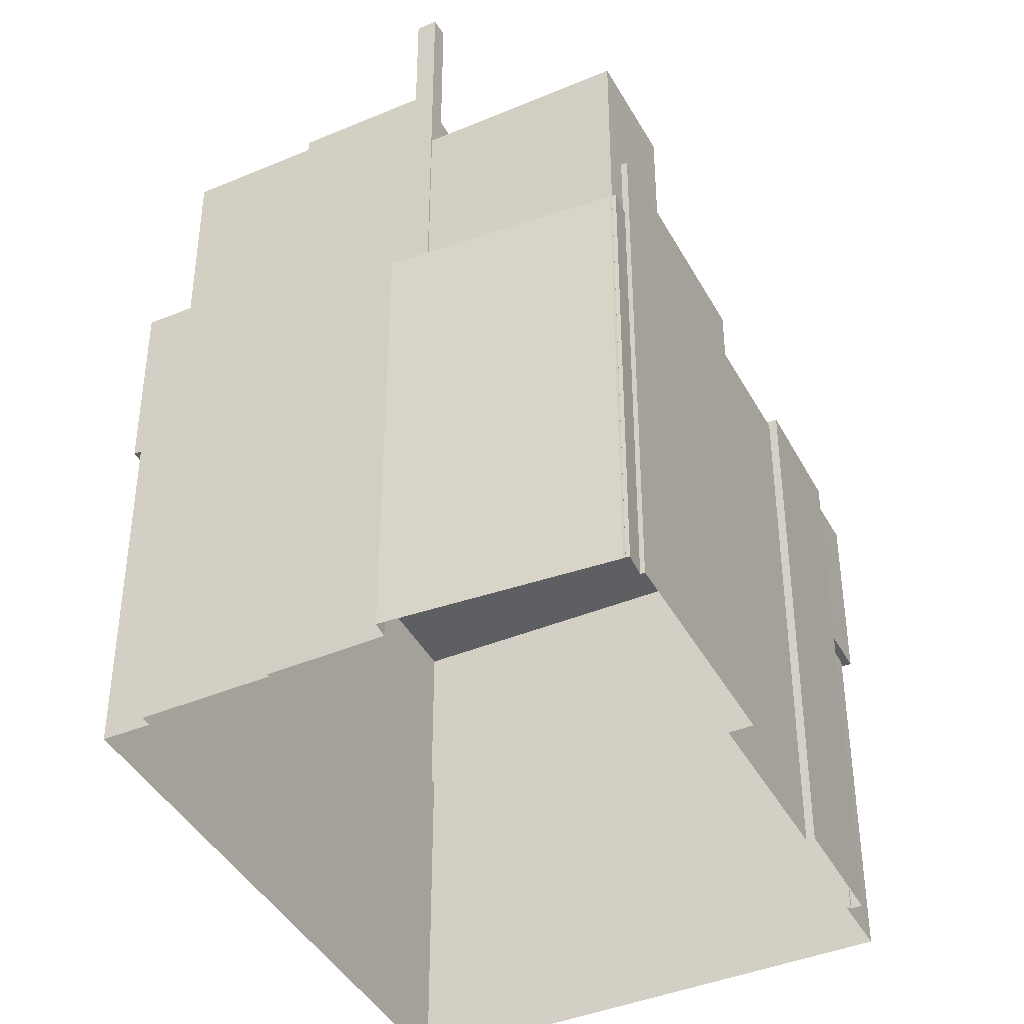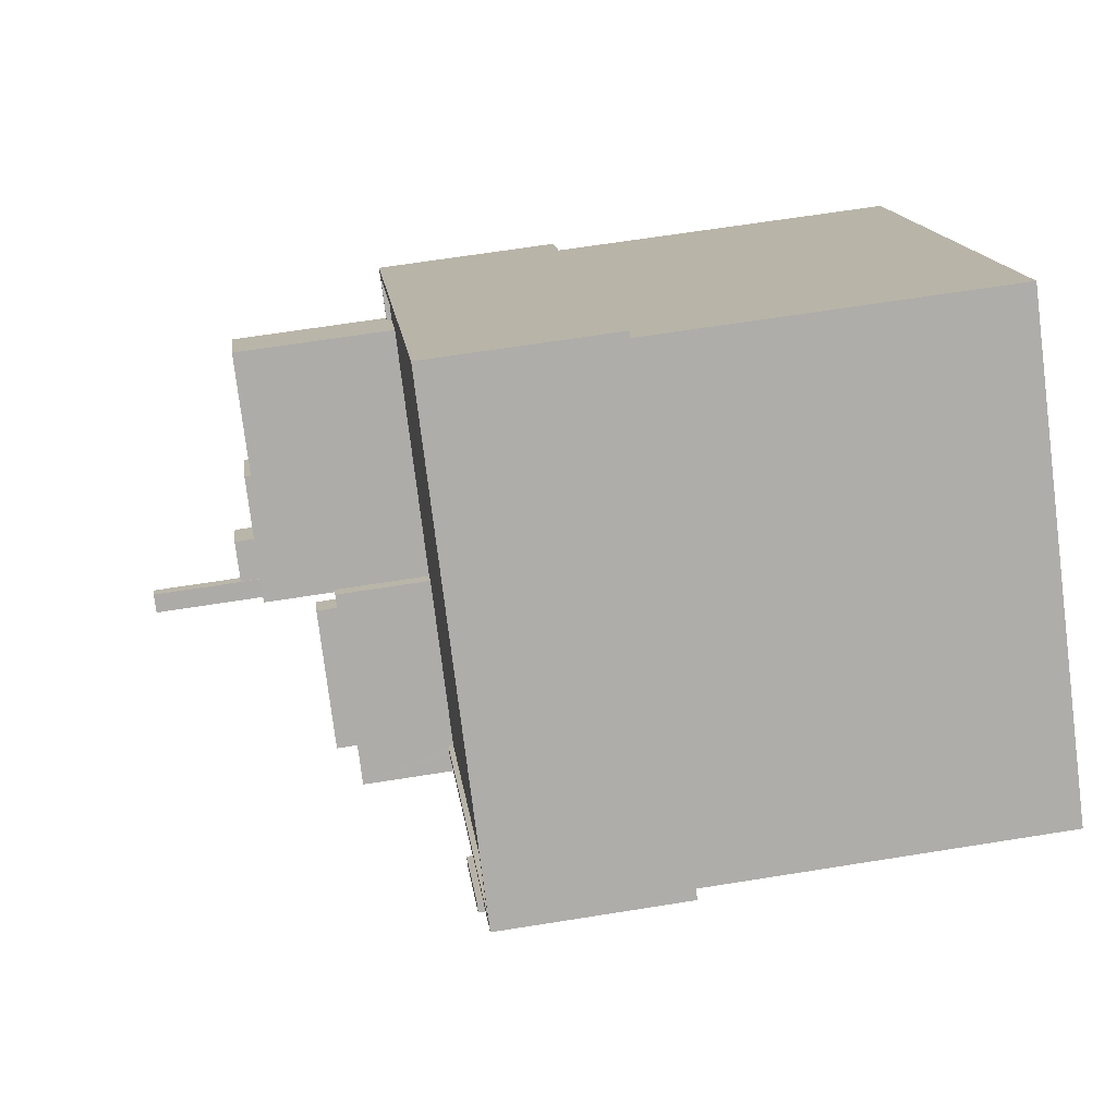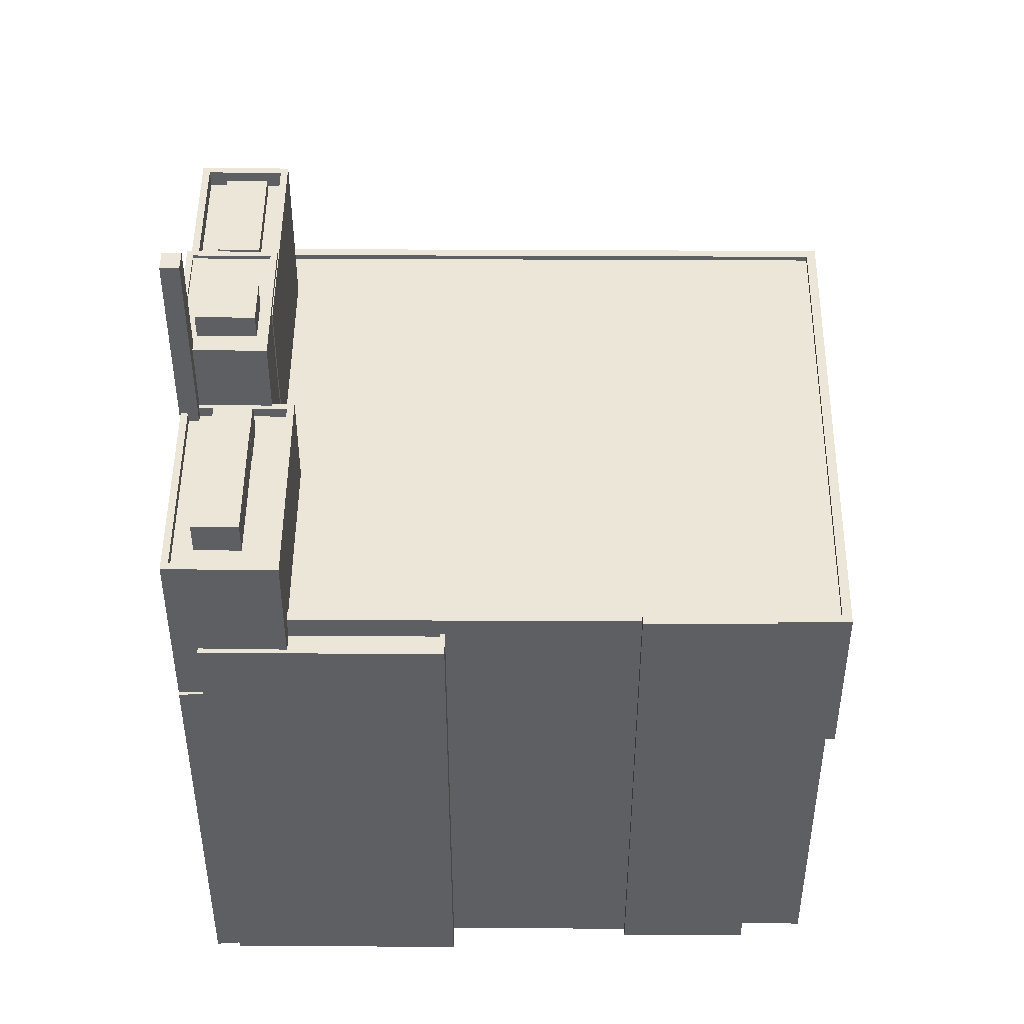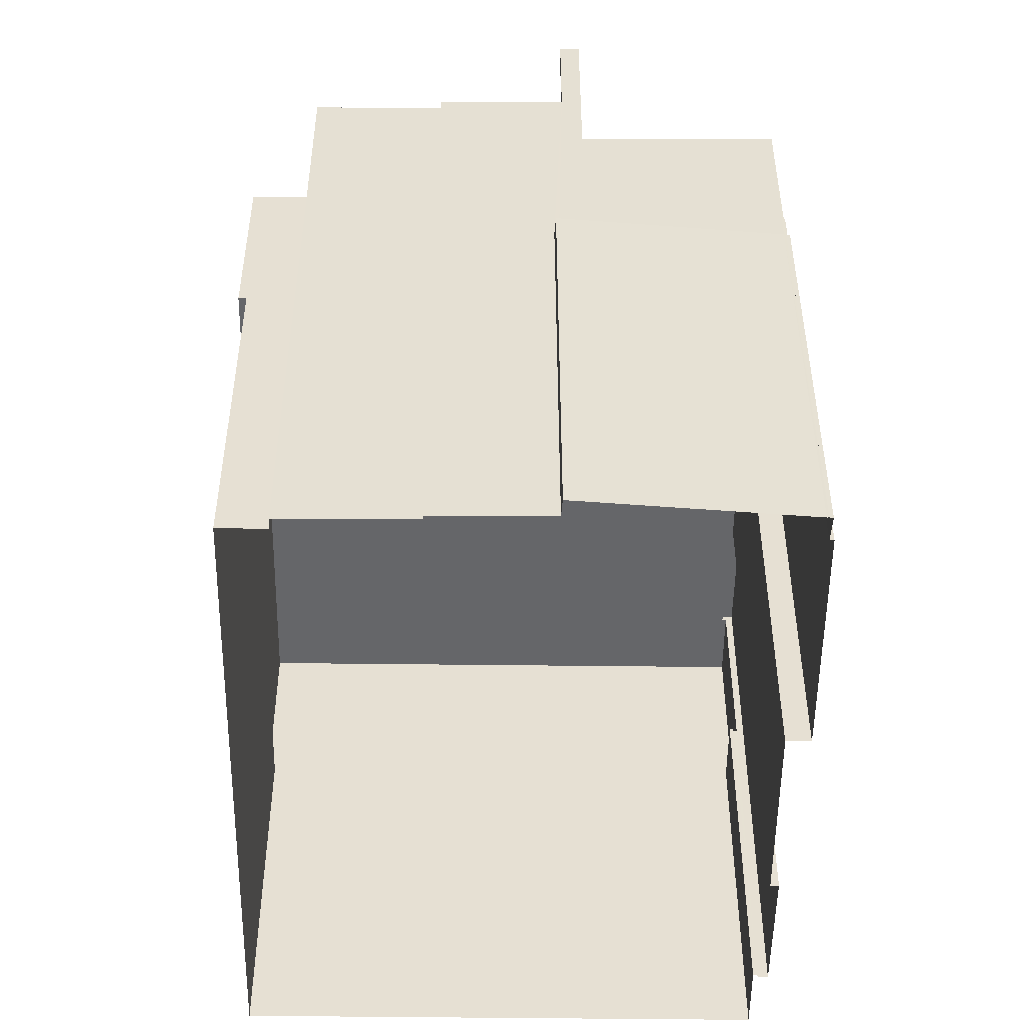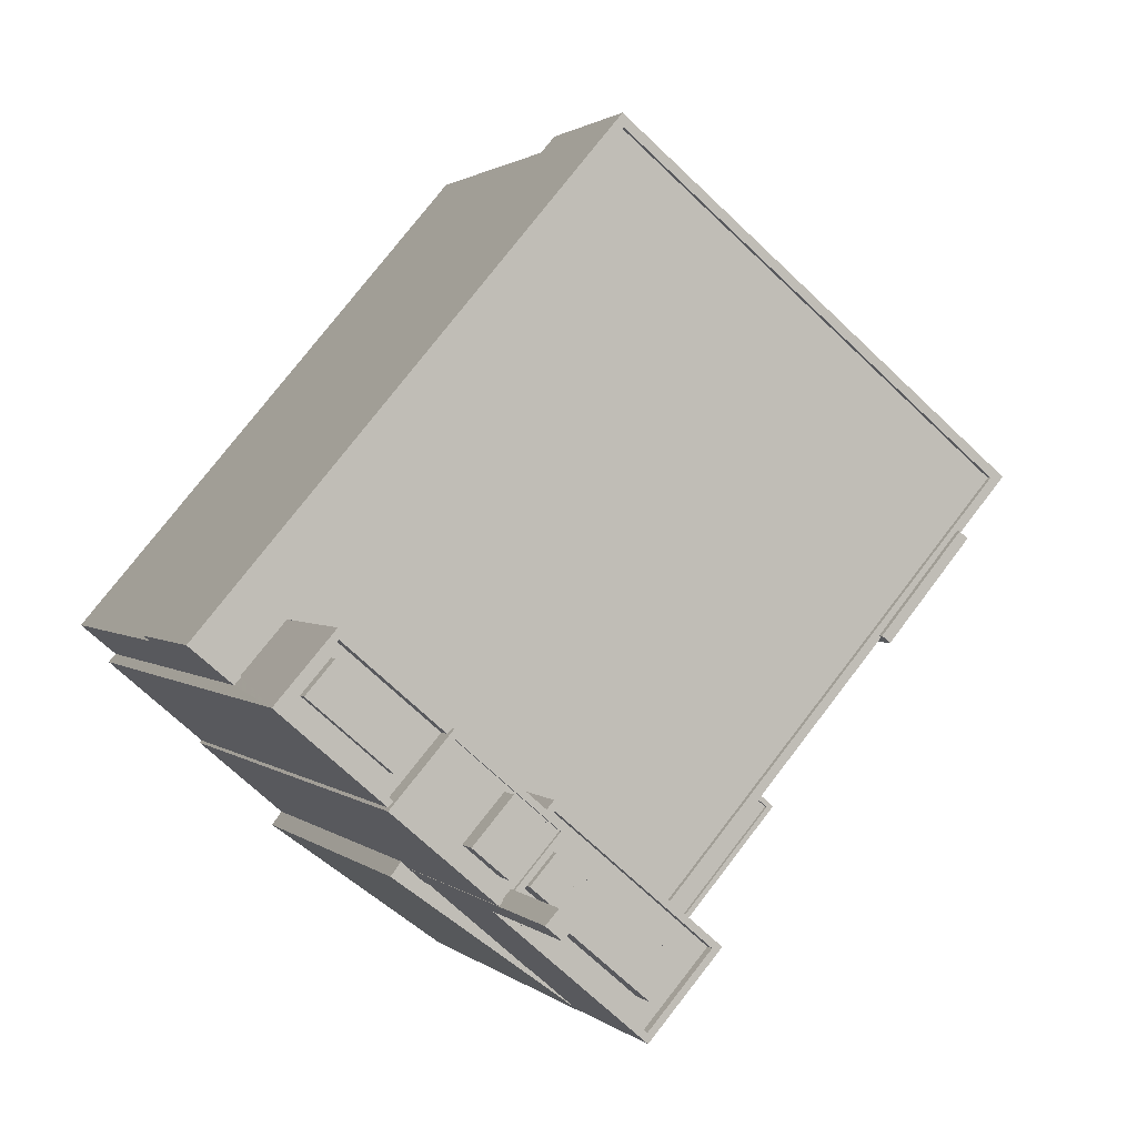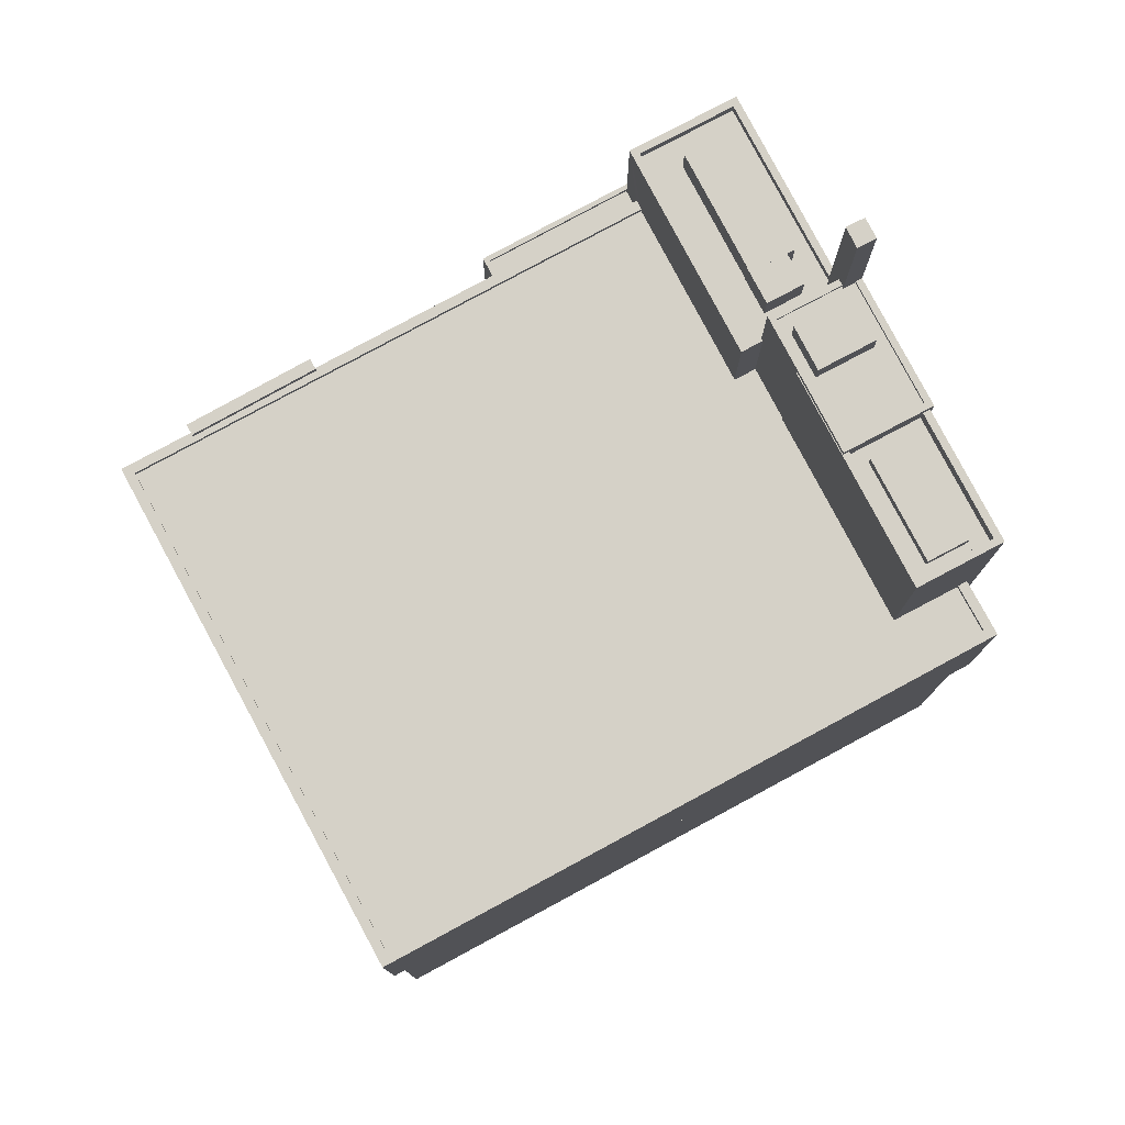
<metadata>
{"format":"obj","ext":"obj","renderer":"f3d","projection":"perspective","resolution":1024,"background":"white","views":[{"elev":-41.8,"azim":-13.7,"up":"+Z"},{"elev":63.2,"azim":80.7,"up":"+Y"},{"elev":48.7,"azim":50.1,"up":"+Z"},{"elev":-51.9,"azim":-40.9,"up":"+Z"},{"elev":1.4,"azim":-19.9,"up":"+Y"},{"elev":79.6,"azim":-158.6,"up":"+Z"}]}
</metadata>
<code>
v -5906 -3.622e+04 3.328
v -5928 -3.62e+04 3.339
v -5904 -3.622e+04 3.328
v -5952 -3.623e+04 3.332
v -5954 -3.623e+04 3.333
v -5906 -3.623e+04 3.328
v -5906 -3.622e+04 3.328
v -5906 -3.623e+04 3.327
v -5946 -3.624e+04 3.329
v -5952 -3.623e+04 3.332
v -5911 -3.623e+04 3.326
v -5928 -3.625e+04 3.322
v -5928 -3.625e+04 3.322
v -5918 -3.624e+04 3.324
v -5911 -3.623e+04 3.326
v -5919 -3.624e+04 3.324
v -5940 -3.624e+04 3.326
v -5946 -3.624e+04 3.329
v -5929 -3.625e+04 3.321
v -5941 -3.625e+04 3.326
v -5929 -3.625e+04 3.321
v -5929 -3.625e+04 3.321
v -5929 -3.625e+04 3.321
v -5903 -3.622e+04 26.19
v -5906 -3.623e+04 26.19
v -5904 -3.622e+04 26.19
v -5928 -3.62e+04 26.2
v -5928 -3.62e+04 26.2
v -5955 -3.623e+04 26.19
v -5954 -3.623e+04 26.19
v -5906 -3.622e+04 26.19
v -5906 -3.623e+04 26.19
v -5906 -3.622e+04 26.19
v -5933 -3.624e+04 45.8
v -5933 -3.624e+04 45.8
v -5934 -3.624e+04 45.8
v -5935 -3.625e+04 45.8
v -5937 -3.624e+04 45.8
v -5935 -3.624e+04 45.8
v -5930 -3.625e+04 45.8
v -5934 -3.624e+04 45.8
v -5936 -3.625e+04 45.8
v -5928 -3.625e+04 45.8
v -5926 -3.625e+04 43.65
v -5925 -3.625e+04 43.65
v -5928 -3.625e+04 43.65
v -5933 -3.624e+04 43.65
v -5933 -3.624e+04 43.65
v -5935 -3.624e+04 43.65
v -5935 -3.624e+04 43.65
v -5935 -3.624e+04 43.65
v -5936 -3.624e+04 43.65
v -5937 -3.624e+04 43.65
v -5938 -3.624e+04 43.65
v -5930 -3.625e+04 43.65
v -5929 -3.625e+04 43.65
v -5936 -3.625e+04 43.65
v -5938 -3.625e+04 43.65
v -5938 -3.625e+04 43.65
v -5935 -3.625e+04 43.65
v -5929 -3.625e+04 44.35
v -5929 -3.625e+04 44.35
v -5939 -3.625e+04 44.35
v -5924 -3.625e+04 44.35
v -5938 -3.625e+04 44.35
v -5935 -3.624e+04 44.35
v -5935 -3.624e+04 44.35
v -5939 -3.624e+04 44.35
v -5938 -3.624e+04 44.35
v -5936 -3.624e+04 44.35
v -5936 -3.624e+04 44.35
v -5925 -3.625e+04 44.35
v -5906 -3.623e+04 38.58
v -5911 -3.623e+04 38.58
v -5911 -3.623e+04 38.58
v -5906 -3.622e+04 38.58
v -5926 -3.625e+04 38.18
v -5925 -3.625e+04 38.18
v -5911 -3.623e+04 38.19
v -5954 -3.623e+04 38.19
v -5952 -3.623e+04 38.19
v -5954 -3.623e+04 38.19
v -5951 -3.623e+04 38.19
v -5928 -3.62e+04 38.2
v -5911 -3.623e+04 38.19
v -5904 -3.622e+04 38.19
v -5903 -3.622e+04 38.19
v -5906 -3.622e+04 38.19
v -5906 -3.623e+04 38.19
v -5906 -3.622e+04 38.19
v -5928 -3.62e+04 38.2
v -5954 -3.623e+04 37.84
v -5951 -3.623e+04 37.84
v -5949 -3.623e+04 37.84
v -5928 -3.62e+04 37.85
v -5904 -3.622e+04 37.84
v -5906 -3.622e+04 37.84
v -5935 -3.624e+04 37.84
v -5926 -3.625e+04 37.83
v -5936 -3.624e+04 37.84
v -5938 -3.624e+04 37.84
v -5938 -3.624e+04 37.84
v -5928 -3.625e+04 32.38
v -5929 -3.625e+04 32.38
v -5928 -3.625e+04 32.38
v -5929 -3.625e+04 32.38
v -5940 -3.625e+04 32.13
v -5940 -3.625e+04 32.13
v -5940 -3.624e+04 32.13
v -5940 -3.625e+04 32.13
v -5939 -3.625e+04 32.13
v -5932 -3.625e+04 32.13
v -5939 -3.625e+04 32.13
v -5941 -3.625e+04 32.38
v -5929 -3.625e+04 32.38
v -5932 -3.625e+04 32.38
v -5940 -3.624e+04 32.38
v -5940 -3.625e+04 32.38
v -5940 -3.624e+04 32.38
v -5928 -3.625e+04 36.86
v -5928 -3.625e+04 36.86
v -5928 -3.625e+04 36.86
v -5919 -3.624e+04 36.86
v -5918 -3.624e+04 36.86
v -5919 -3.624e+04 36.86
v -5928 -3.625e+04 36.86
v -5918 -3.624e+04 36.86
v -5928 -3.625e+04 36.61
v -5928 -3.625e+04 36.61
v -5924 -3.625e+04 36.61
v -5925 -3.625e+04 36.61
v -5918 -3.624e+04 36.61
v -5919 -3.624e+04 36.61
v -5939 -3.624e+04 49.21
v -5936 -3.624e+04 49.21
v -5936 -3.624e+04 49.21
v -5942 -3.624e+04 49.22
v -5942 -3.624e+04 49.22
v -5939 -3.624e+04 49.21
v -5945 -3.624e+04 49.21
v -5940 -3.625e+04 49.21
v -5946 -3.624e+04 49.21
v -5939 -3.624e+04 49.21
v -5937 -3.624e+04 48.96
v -5937 -3.624e+04 48.96
v -5936 -3.624e+04 48.96
v -5939 -3.624e+04 48.96
v -5939 -3.624e+04 48.96
v -5940 -3.624e+04 48.96
v -5939 -3.624e+04 48.96
v -5940 -3.624e+04 48.96
v -5942 -3.624e+04 48.97
v -5939 -3.624e+04 48.96
v -5942 -3.624e+04 48.96
v -5945 -3.624e+04 48.96
v -5940 -3.624e+04 50.57
v -5939 -3.624e+04 50.57
v -5942 -3.624e+04 50.57
v -5937 -3.624e+04 50.57
v -5949 -3.623e+04 47.68
v -5944 -3.624e+04 47.68
v -5949 -3.623e+04 47.68
v -5949 -3.623e+04 47.68
v -5943 -3.624e+04 47.68
v -5942 -3.624e+04 47.68
v -5952 -3.623e+04 47.68
v -5950 -3.623e+04 47.68
v -5946 -3.624e+04 47.67
v -5945 -3.624e+04 47.68
v -5938 -3.624e+04 48.77
v -5938 -3.624e+04 48.77
v -5942 -3.624e+04 48.78
v -5949 -3.623e+04 48.78
v -5946 -3.624e+04 48.77
v -5952 -3.623e+04 48.78
v -5946 -3.624e+04 48.77
v -5952 -3.623e+04 48.78
v -5942 -3.624e+04 48.78
v -5949 -3.623e+04 48.78
v -5950 -3.623e+04 48.56
v -5945 -3.624e+04 48.56
v -5944 -3.624e+04 48.56
v -5949 -3.623e+04 48.56
v -5940 -3.625e+04 56.8
v -5939 -3.625e+04 56.8
v -5938 -3.625e+04 56.8
v -5939 -3.624e+04 56.8
f 1 2 3
f 4 5 2
f 6 7 8
f 4 9 10
f 11 6 8
f 12 13 14
f 15 1 6
f 13 16 14
f 9 17 18
f 19 20 17
f 21 19 22
f 15 16 2
f 15 6 11
f 23 22 13
f 15 2 1
f 2 9 4
f 16 13 17
f 16 17 9
f 19 17 13
f 22 19 13
f 2 16 9
f 24 25 26
f 24 26 27
f 27 28 29
f 29 28 30
f 31 32 33
f 25 31 26
f 26 31 33
f 27 26 28
f 34 35 36
f 37 36 38
f 38 36 39
f 36 35 39
f 40 41 42
f 40 43 41
f 44 45 46
f 47 46 48
f 48 45 49
f 50 51 52
f 52 51 49
f 51 48 49
f 46 45 48
f 53 50 52
f 52 54 53
f 55 44 46
f 55 56 44
f 57 58 56
f 59 58 57
f 53 54 59
f 53 57 60
f 57 56 55
f 53 59 57
f 61 62 63
f 61 64 62
f 63 62 65
f 66 64 67
f 68 69 70
f 70 66 71
f 71 66 67
f 69 66 70
f 72 64 66
f 62 64 72
f 73 74 75
f 73 76 74
f 77 78 79
f 80 81 82
f 81 83 82
f 80 82 84
f 79 78 85
f 86 87 84
f 77 79 88
f 89 87 86
f 90 89 86
f 88 90 86
f 91 86 84
f 82 91 84
f 79 90 88
f 92 93 94
f 95 92 94
f 96 95 97
f 97 98 99
f 100 98 101
f 101 102 100
f 95 94 101
f 95 98 97
f 101 98 95
f 103 104 105
f 103 106 104
f 107 108 109
f 109 108 110
f 111 112 113
f 111 107 112
f 111 108 107
f 114 115 116
f 117 114 118
f 117 118 119
f 116 118 114
f 120 121 122
f 123 124 125
f 121 126 122
f 125 124 127
f 124 126 127
f 122 126 124
f 128 129 130
f 131 130 132
f 131 132 133
f 130 129 132
f 134 135 136
f 135 137 138
f 139 140 141
f 141 140 142
f 140 137 142
f 134 136 143
f 138 137 140
f 136 135 138
f 144 145 146
f 146 145 147
f 148 145 149
f 150 148 151
f 147 145 148
f 151 148 149
f 144 152 153
f 154 151 149
f 151 154 155
f 152 155 154
f 145 144 153
f 152 154 153
f 156 157 158
f 156 159 157
f 160 161 162
f 163 160 162
f 161 164 165
f 162 161 165
f 166 167 163
f 163 167 160
f 166 168 169
f 169 168 164
f 169 164 161
f 167 166 169
f 170 171 172
f 171 173 172
f 174 175 176
f 176 175 177
f 175 173 177
f 178 172 179
f 179 173 175
f 172 173 179
f 180 181 182
f 183 180 182
f 184 185 186
f 187 184 186
f 51 35 48
f 51 39 35
f 48 34 47
f 48 35 34
f 37 38 53
f 60 37 53
f 51 50 39
f 50 53 38
f 39 50 38
f 42 41 37
f 41 36 37
f 57 42 37
f 60 57 37
f 40 46 43
f 40 55 46
f 57 55 40
f 42 57 40
f 36 41 34
f 47 34 46
f 46 34 43
f 34 41 43
f 54 52 69
f 69 52 66
f 52 49 66
f 72 49 45
f 72 66 49
f 45 44 72
f 44 56 62
f 72 44 62
f 58 62 56
f 58 65 62
f 22 106 21
f 130 64 120
f 128 130 120
f 106 103 121
f 21 106 61
f 120 64 61
f 121 120 61
f 106 121 61
f 19 21 115
f 112 116 113
f 113 116 63
f 21 61 115
f 61 63 116
f 61 116 115
f 130 131 78
f 130 78 64
f 64 77 67
f 77 99 98
f 77 98 67
f 64 78 77
f 71 67 98
f 100 71 98
f 15 11 85
f 11 75 85
f 85 74 79
f 85 75 74
f 76 73 89
f 25 7 31
f 7 25 8
f 73 8 25
f 90 76 89
f 73 25 89
f 32 7 6
f 32 31 7
f 8 75 11
f 8 73 75
f 90 74 76
f 90 79 74
f 32 1 33
f 32 6 1
f 30 2 5
f 30 28 2
f 26 3 2
f 28 26 2
f 33 1 3
f 26 33 3
f 5 4 30
f 29 30 80
f 80 30 81
f 30 4 81
f 80 27 29
f 80 84 27
f 87 24 27
f 84 87 27
f 89 24 87
f 89 25 24
f 125 16 15
f 15 85 125
f 133 123 131
f 131 123 78
f 125 85 78
f 123 125 78
f 83 92 82
f 83 93 92
f 82 92 95
f 91 82 95
f 86 95 96
f 86 91 95
f 88 96 97
f 88 86 96
f 77 88 97
f 99 77 97
f 22 23 104
f 106 22 104
f 13 104 23
f 13 105 104
f 107 118 116
f 112 107 116
f 109 118 107
f 109 119 118
f 115 114 20
f 19 115 20
f 17 20 114
f 117 17 114
f 121 105 126
f 126 105 12
f 121 103 105
f 12 105 13
f 14 126 12
f 14 127 126
f 16 127 14
f 16 125 127
f 133 132 124
f 123 133 124
f 122 124 132
f 129 122 132
f 128 120 122
f 129 128 122
f 100 102 71
f 70 71 135
f 135 170 137
f 137 170 172
f 71 102 170
f 135 71 170
f 17 117 18
f 18 117 142
f 117 141 142
f 119 109 110
f 119 110 141
f 117 119 141
f 9 18 176
f 172 178 137
f 18 142 176
f 165 164 178
f 142 137 174
f 168 174 164
f 142 174 176
f 178 174 137
f 164 174 178
f 134 70 135
f 134 68 70
f 140 155 152
f 138 140 152
f 152 144 138
f 144 146 136
f 138 144 136
f 143 146 147
f 143 136 146
f 140 139 151
f 140 151 155
f 139 150 151
f 154 156 158
f 154 149 156
f 153 154 158
f 157 153 158
f 159 153 157
f 159 145 153
f 156 149 145
f 159 156 145
f 176 177 10
f 9 176 10
f 83 173 94
f 173 83 177
f 177 81 10
f 94 93 83
f 10 81 4
f 83 81 177
f 94 171 101
f 94 173 171
f 101 170 102
f 101 171 170
f 166 163 175
f 163 162 179
f 163 179 175
f 178 179 162
f 165 178 162
f 174 166 175
f 174 168 166
f 161 182 181
f 169 161 181
f 167 181 180
f 167 169 181
f 160 180 183
f 160 167 180
f 160 183 182
f 161 160 182
f 63 111 113
f 111 63 185
f 59 186 65
f 58 59 65
f 186 185 65
f 65 185 63
f 185 108 111
f 185 184 108
f 148 150 139
f 187 148 139
f 141 110 108
f 187 139 184
f 141 108 184
f 139 141 184
f 68 134 69
f 59 54 69
f 59 134 186
f 148 143 147
f 187 143 148
f 186 134 187
f 134 143 187
f 134 59 69

</code>
